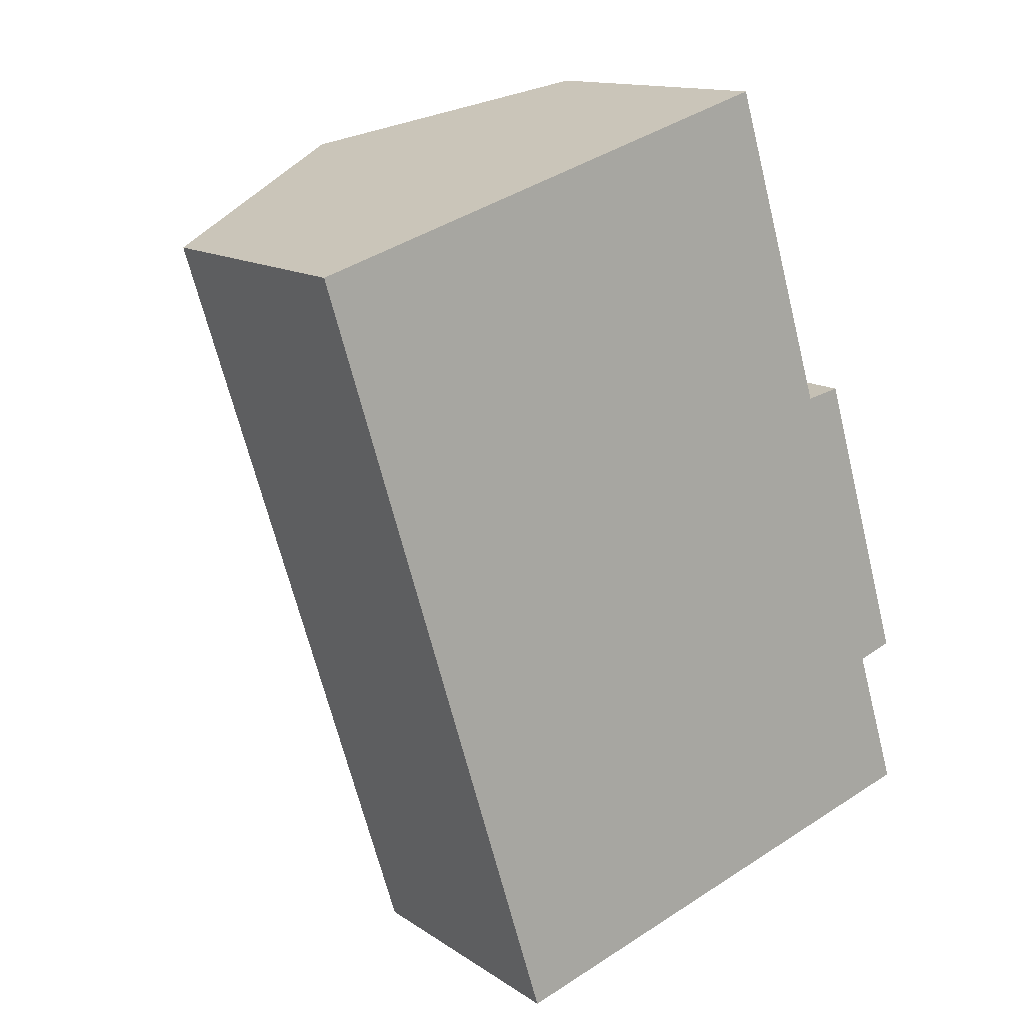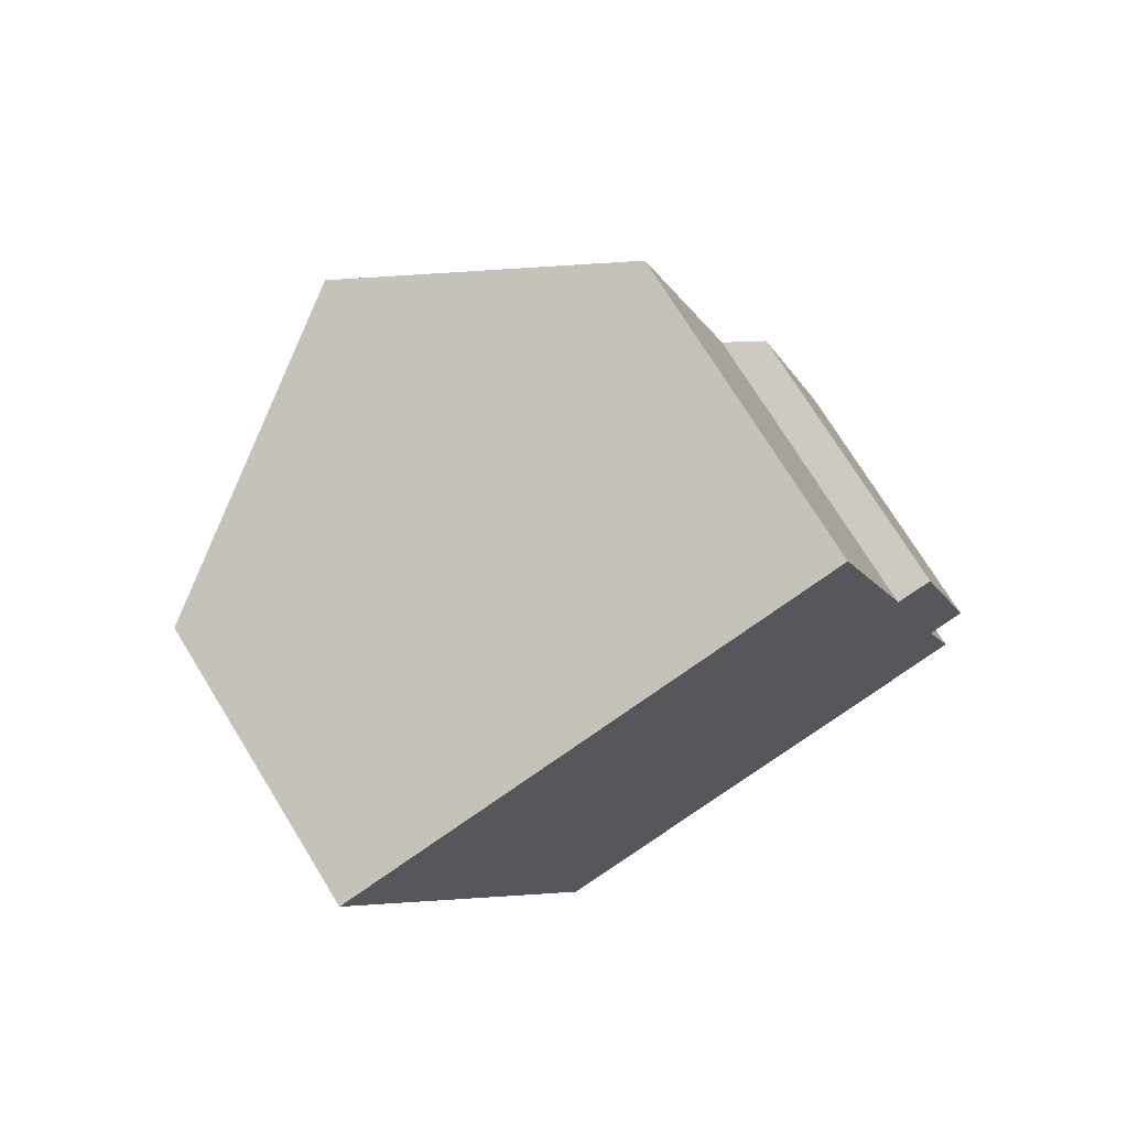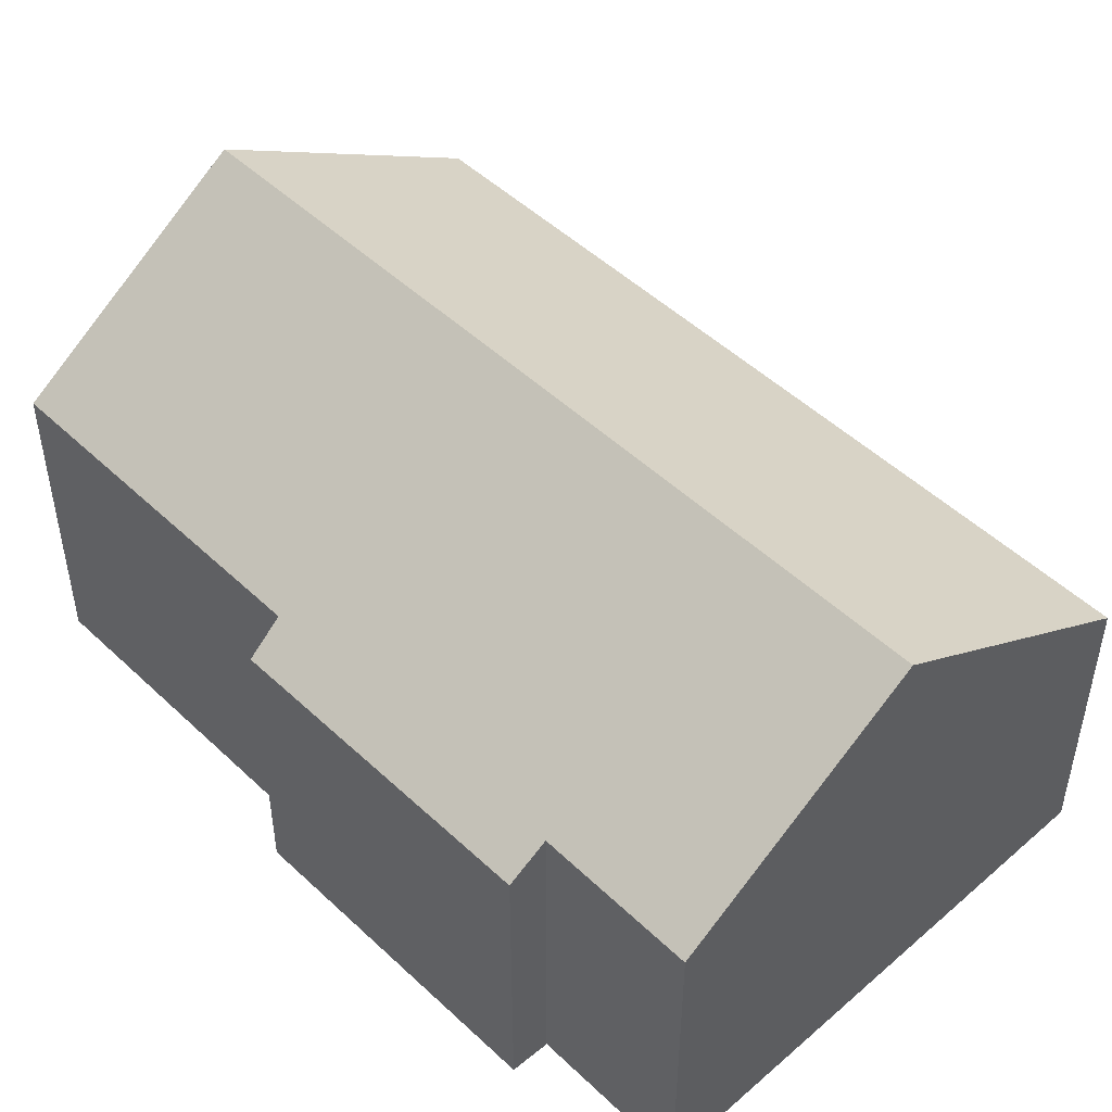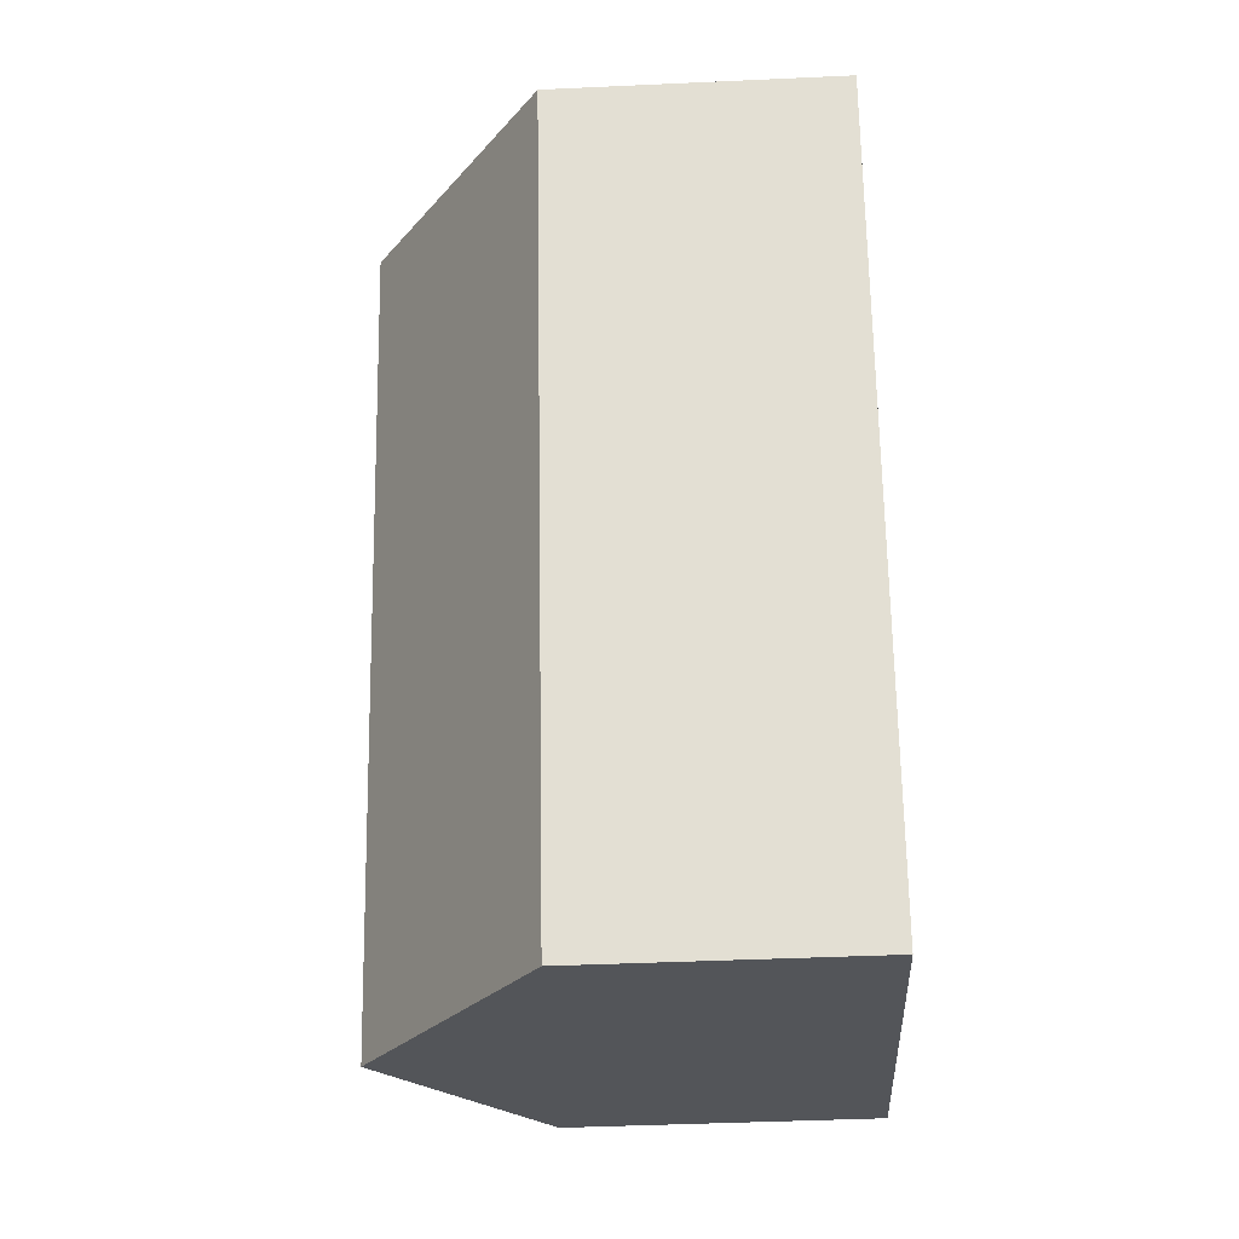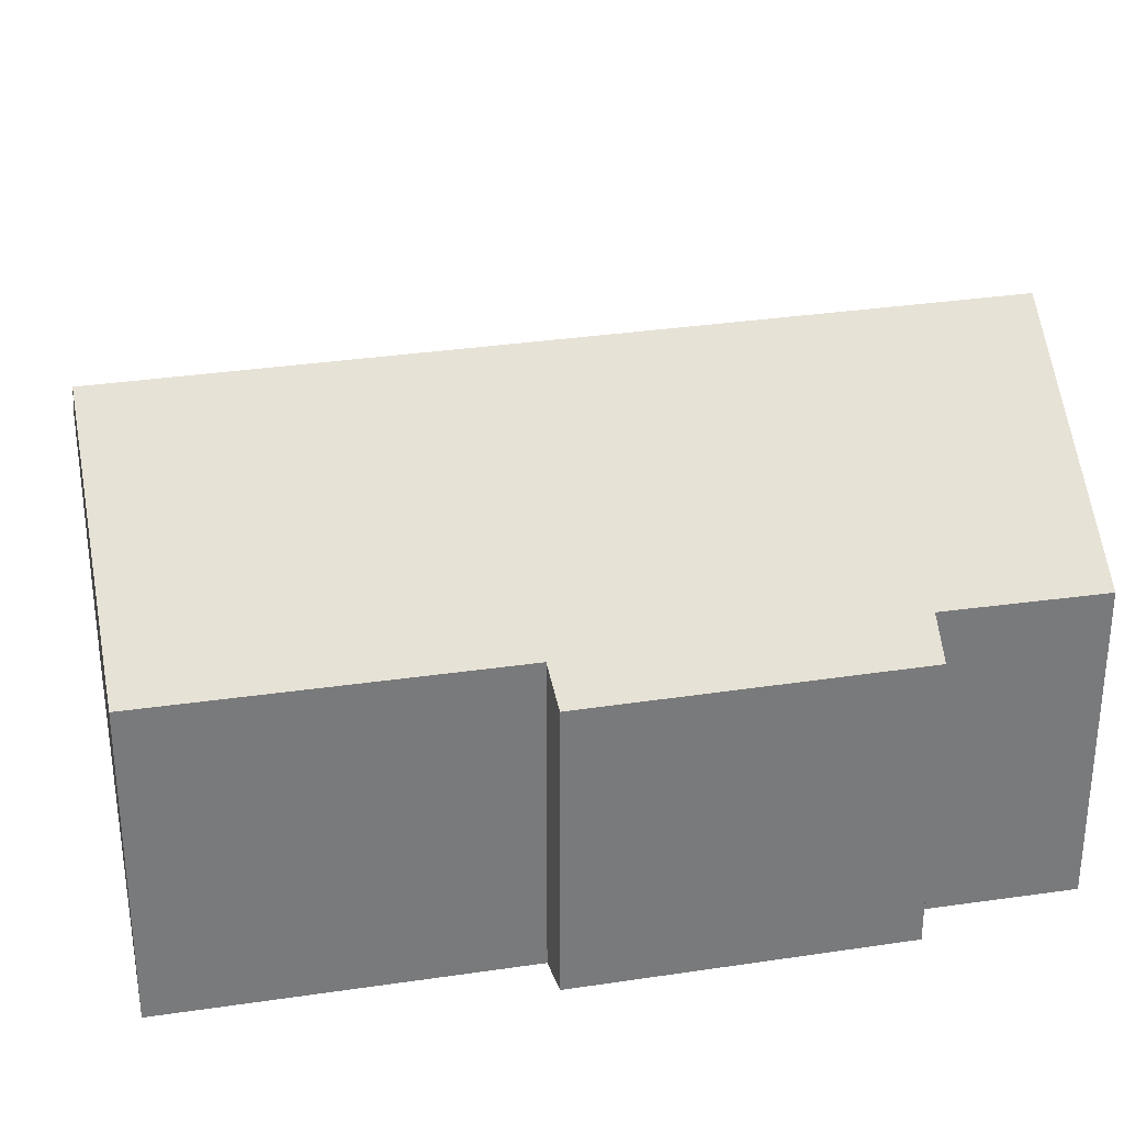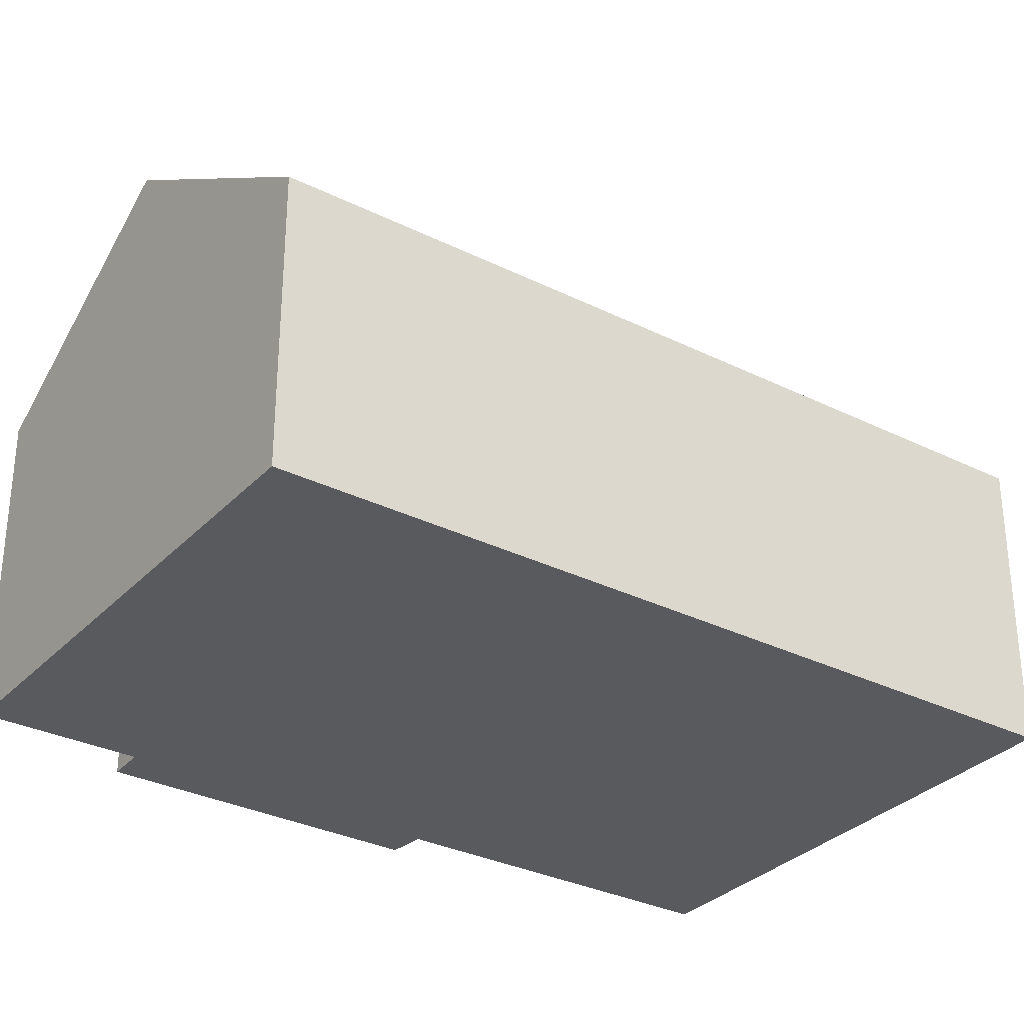
<metadata>
{"format":"obj","ext":"obj","renderer":"f3d","projection":"perspective","resolution":1024,"background":"white","views":[{"elev":13.5,"azim":-34.5,"up":"+Z"},{"elev":74.1,"azim":-31.7,"up":"+Z"},{"elev":49.5,"azim":119.0,"up":"+Y"},{"elev":-41.5,"azim":-86.8,"up":"+Z"},{"elev":32.4,"azim":61.2,"up":"+Y"},{"elev":-31.5,"azim":-142.2,"up":"+Y"}]}
</metadata>
<code>
v  0 6.275 3.842e-16
v  11.08 10.22 -15.37
v  5.251 6.275 -17.16
v  5.824 10.22 1.801
v  15.89 6.288 -10.32
v  13.08 6.792 -3.822
v  13.87 6.278 -3.665
v  10.86 6.806 3.36
v  15.09 6.833 -10.6
v  16.11 6.817 -13.83
v  0 0 0
v  5.824 -1.103e-16 1.801
v  10.86 -2.057e-16 3.36
v  13.08 2.34e-16 -3.822
v  13.87 2.244e-16 -3.665
v  15.89 6.32e-16 -10.32
v  15.09 6.49e-16 -10.6
v  16.11 8.47e-16 -13.83
v  11.08 9.414e-16 -15.37
v  5.251 1.051e-15 -17.16
g defaultobject
f 1 2 3
f 2 1 4
f 5 6 7
f 6 4 8
f 4 6 2
f 2 6 9
f 9 6 5
f 2 9 10
f 11 4 1
f 4 11 8
f 8 11 12
f 8 12 13
f 14 7 6
f 7 14 15
f 13 6 8
f 6 13 14
f 7 16 5
f 16 7 15
f 17 10 9
f 10 17 18
f 5 17 9
f 17 5 16
f 18 2 10
f 2 18 3
f 3 18 19
f 3 19 20
f 20 1 3
f 1 20 11
f 15 17 16
f 17 15 19
f 19 15 20
f 20 15 14
f 20 14 13
f 20 13 12
f 20 12 11
f 19 18 17

</code>
